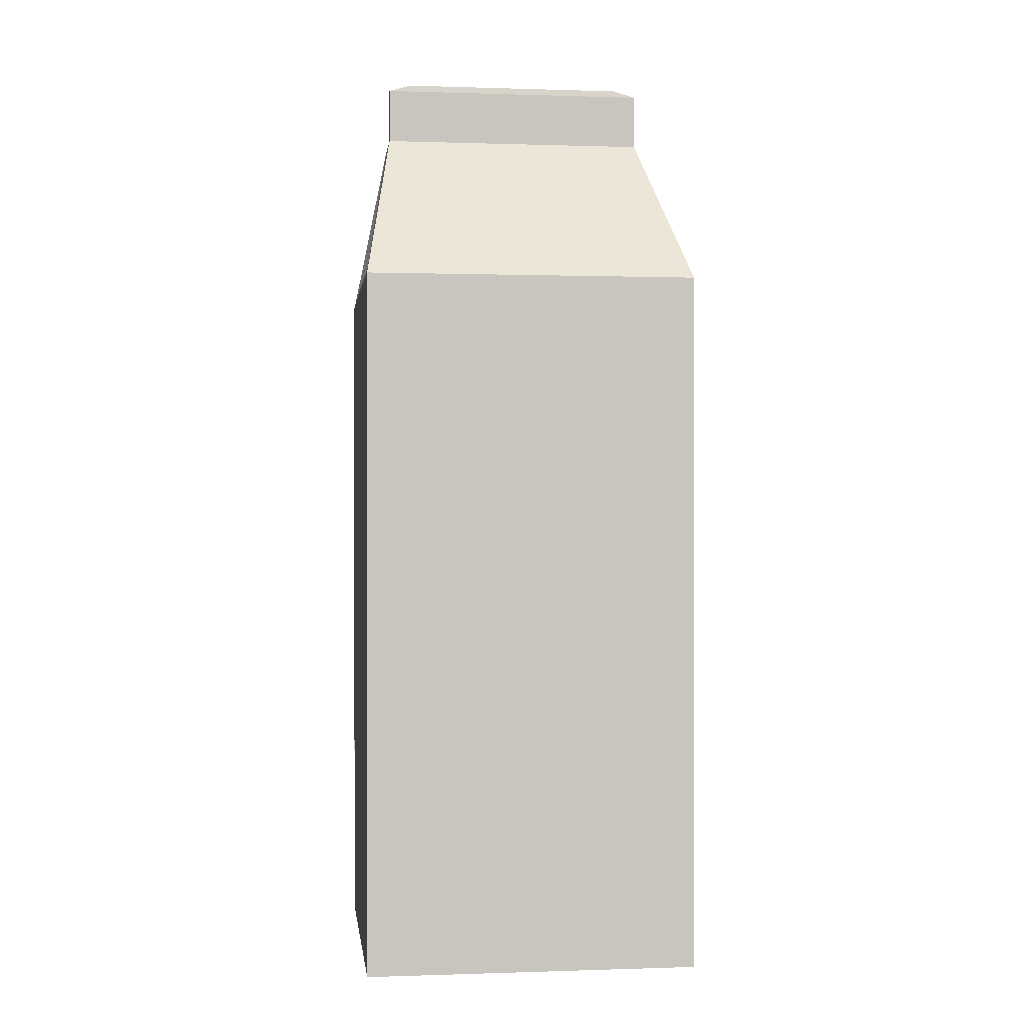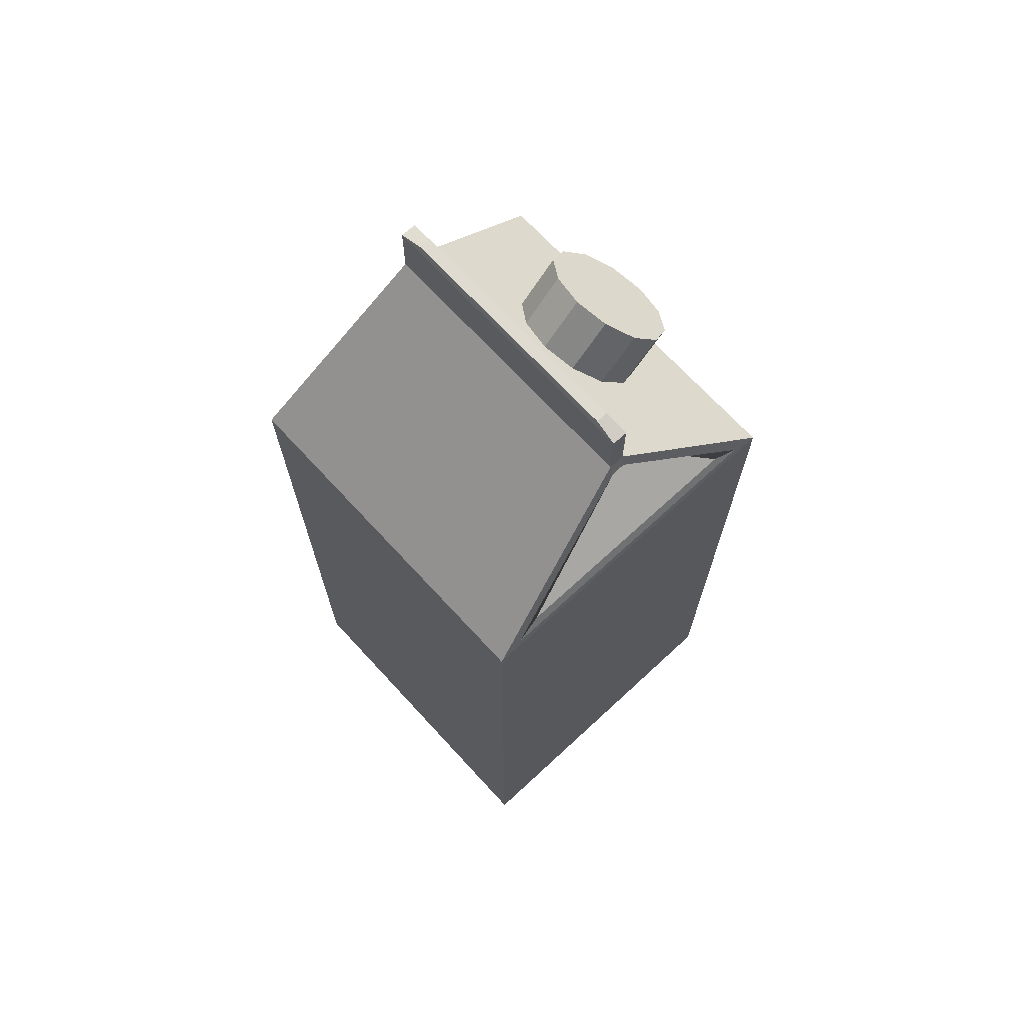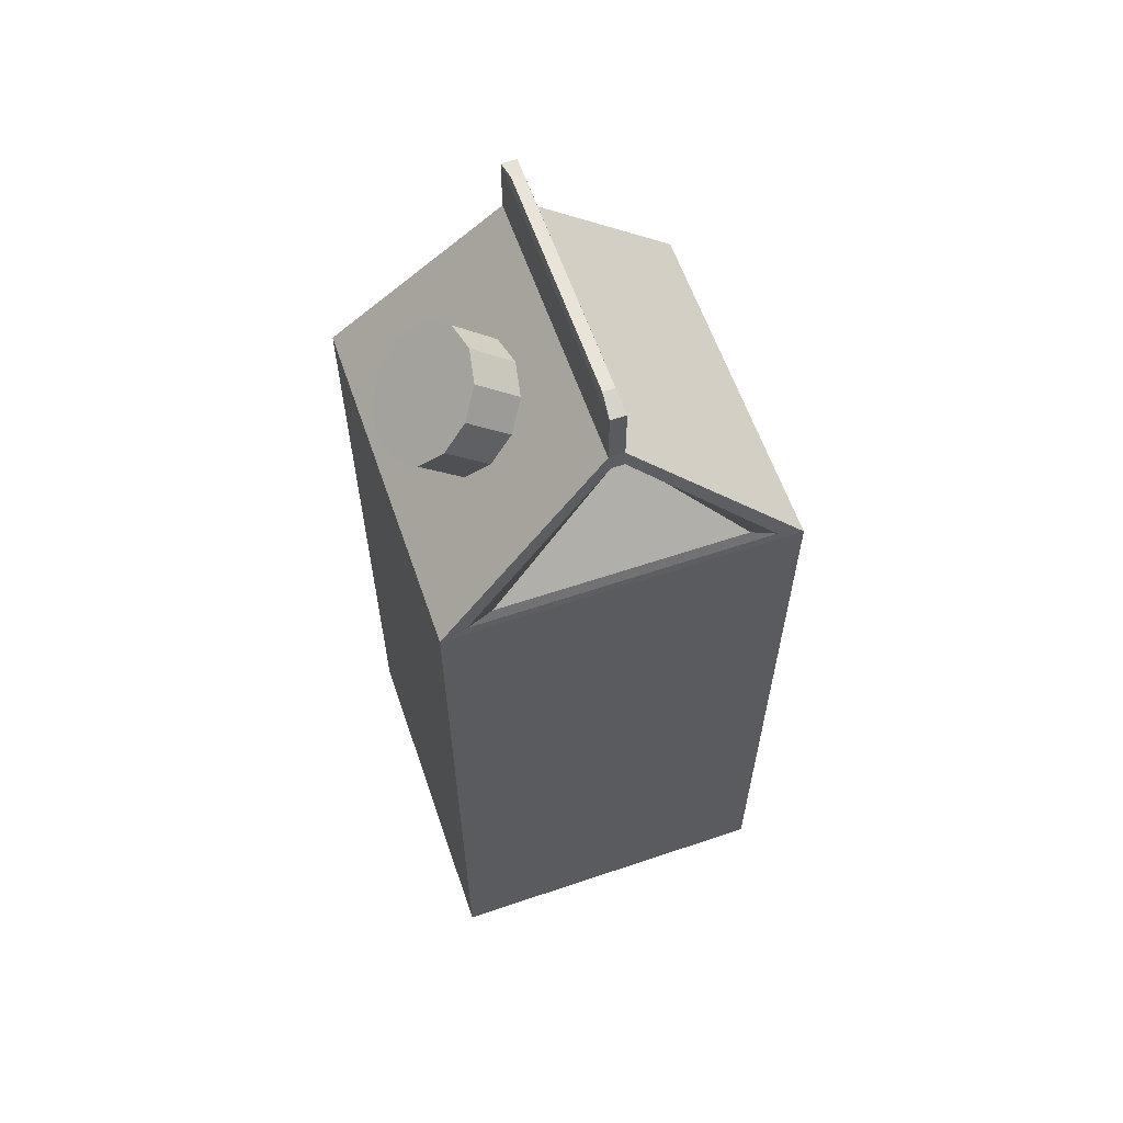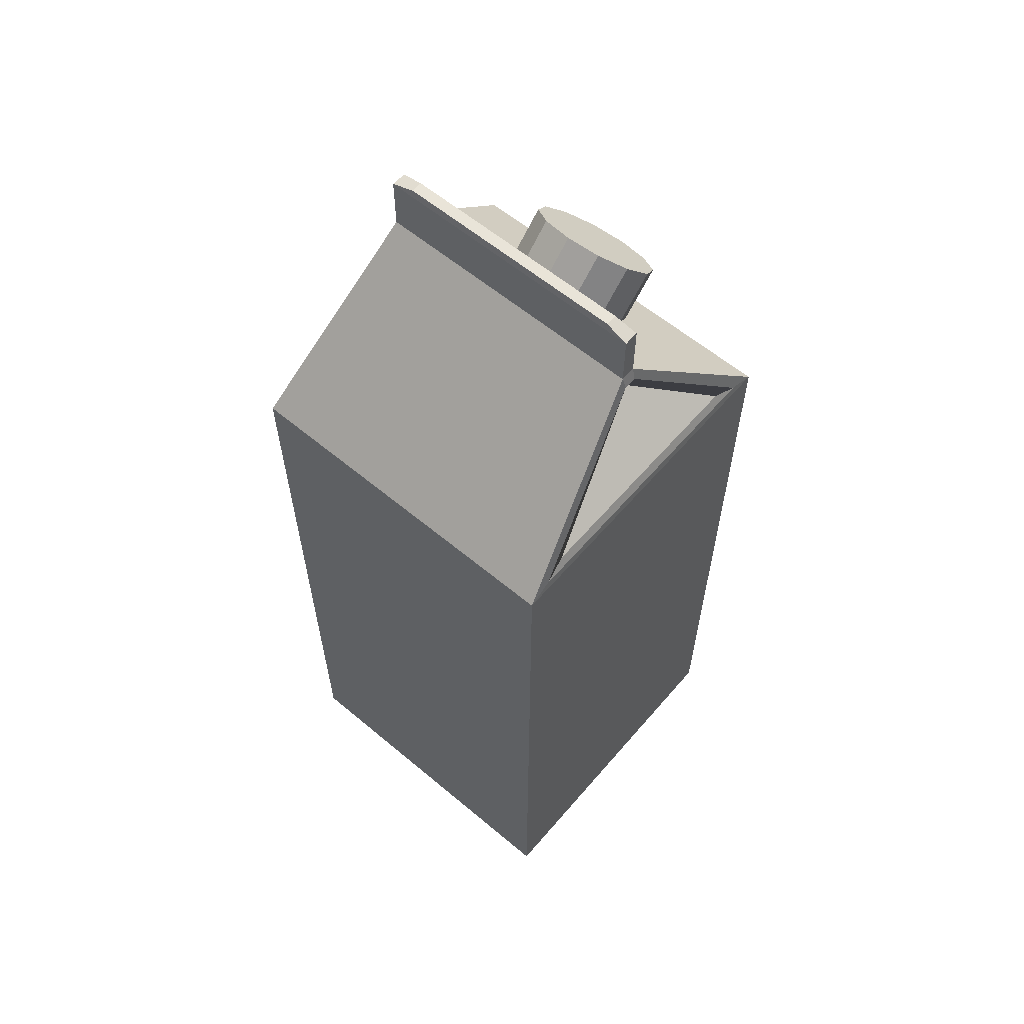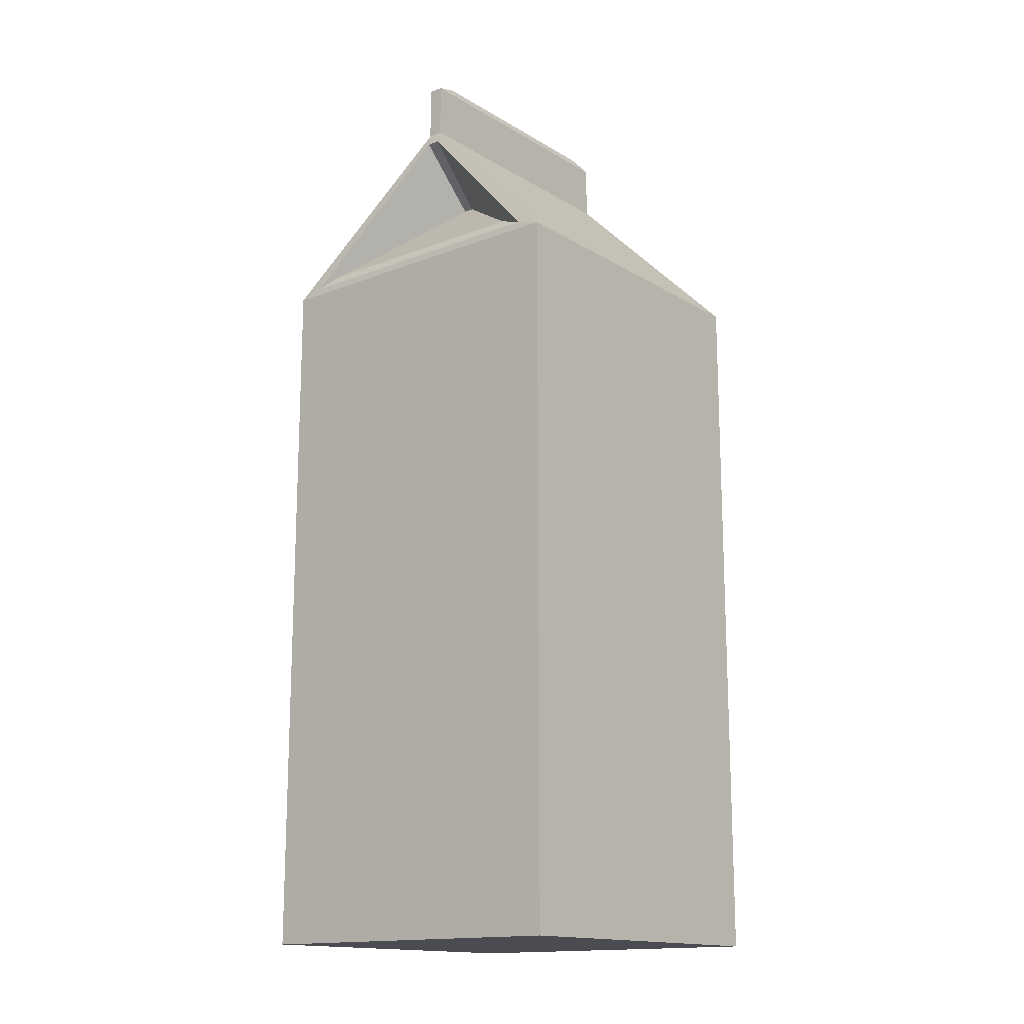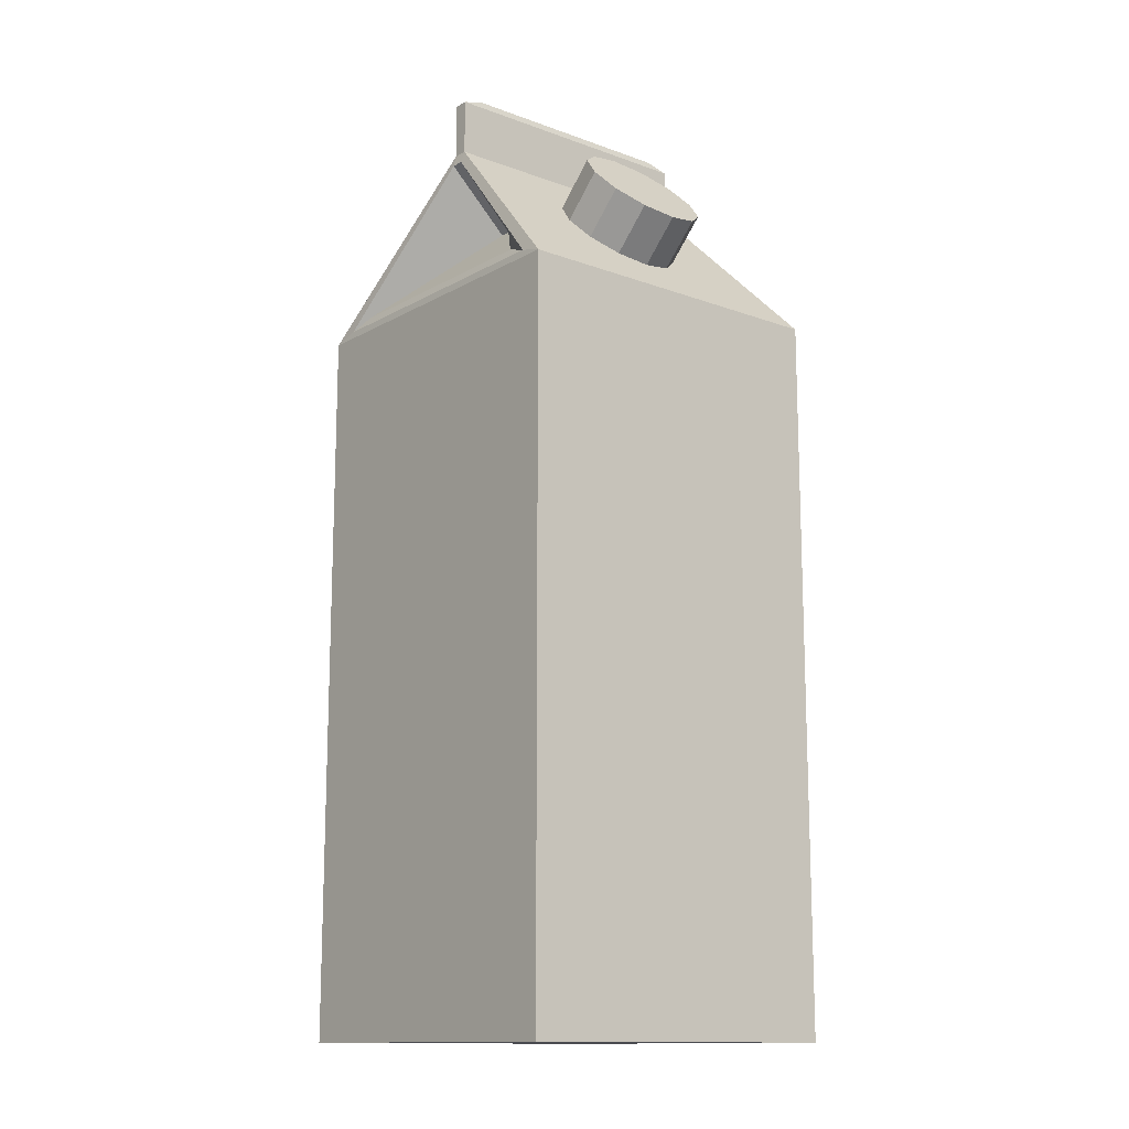
<metadata>
{"format":"obj","ext":"obj","renderer":"f3d","projection":"perspective","resolution":1024,"background":"white","views":[{"elev":0.1,"azim":172.9,"up":"+Y"},{"elev":70.1,"azim":-132.7,"up":"+Y"},{"elev":60.9,"azim":71.0,"up":"+Y"},{"elev":60.5,"azim":-139.5,"up":"+Y"},{"elev":-15.5,"azim":128.9,"up":"+Y"},{"elev":-13.6,"azim":-39.2,"up":"+Y"}]}
</metadata>
<code>
g default
v -9.023 0.01999 -9.629
v -0.9771 0.01999 -9.629
v -9.023 17.03 -9.629
v -0.9771 17.03 -9.629
v -9.023 17.03 -17.67
v -0.9771 17.03 -17.67
v -9.023 0.01999 -17.67
v -0.9771 0.01999 -17.67
v -8.262 20.98 -13.48
v -1.738 20.98 -13.48
v -1.738 20.98 -13.83
v -8.262 20.98 -13.83
v -8.262 22.3 -13.48
v -1.738 22.3 -13.48
v -1.738 22.3 -13.83
v -8.262 22.3 -13.83
v -7.719 22.46 -13.52
v -2.281 22.46 -13.52
v -2.281 22.46 -13.79
v -7.719 22.46 -13.79
v -1.012 17.22 -10.23
v -1.012 17.22 -17.07
v -1.659 20.7 -13.8
v -1.659 20.7 -13.5
v -8.988 17.22 -10.23
v -8.988 17.22 -17.07
v -8.341 20.7 -13.5
v -8.341 20.7 -13.8
v -1.115 17.44 -10.82
v -1.115 17.44 -16.48
v -3.139 19.28 -13.78
v -3.139 19.28 -13.53
v -8.885 17.44 -10.82
v -8.885 17.44 -16.48
v -6.861 19.28 -13.53
v -6.861 19.28 -13.78
v -3.694 19.5 -12.24
v -4.246 19.9 -12.62
v -5 20.04 -12.76
v -5.754 19.9 -12.62
v -6.306 19.5 -12.24
v -6.508 18.96 -11.72
v -6.306 18.41 -11.19
v -5.754 18.02 -10.81
v -5 17.87 -10.67
v -4.246 18.02 -10.81
v -3.694 18.41 -11.19
v -3.492 18.96 -11.72
v -3.694 20.51 -11.19
v -4.246 20.91 -11.57
v -5 21.06 -11.71
v -5.754 20.91 -11.57
v -6.306 20.51 -11.19
v -6.508 19.97 -10.67
v -6.306 19.43 -10.14
v -5.754 19.03 -9.761
v -5 18.88 -9.62
v -4.246 19.03 -9.761
v -3.694 19.43 -10.14
v -3.492 19.97 -10.67
v -5 19.97 -10.67
g Milk_Geo:MilkGeo
f 1 2 4 3
f 17 18 19 20
f 5 6 8 7
f 7 8 2 1
f 2 8 6 4
f 7 1 3 5
f 3 4 10 9
f 29 30 31 32
f 6 5 12 11
f 34 33 35 36
f 9 10 14 13
f 10 11 15 14
f 11 12 16 15
f 12 9 13 16
f 13 14 18 17
f 14 15 19 18
f 15 16 20 19
f 16 13 17 20
f 4 6 22 21
f 6 11 23 22
f 11 10 24 23
f 10 4 21 24
f 5 3 25 26
f 3 9 27 25
f 9 12 28 27
f 12 5 26 28
f 21 22 30 29
f 22 23 31 30
f 23 24 32 31
f 24 21 29 32
f 26 25 33 34
f 25 27 35 33
f 27 28 36 35
f 28 26 34 36
f 37 38 50 49
f 38 39 51 50
f 39 40 52 51
f 40 41 53 52
f 41 42 54 53
f 42 43 55 54
f 43 44 56 55
f 44 45 57 56
f 45 46 58 57
f 46 47 59 58
f 47 48 60 59
f 48 37 49 60
f 49 50 61
f 50 51 61
f 51 52 61
f 52 53 61
f 53 54 61
f 54 55 61
f 55 56 61
f 56 57 61
f 57 58 61
f 58 59 61
f 59 60 61
f 60 49 61

</code>
